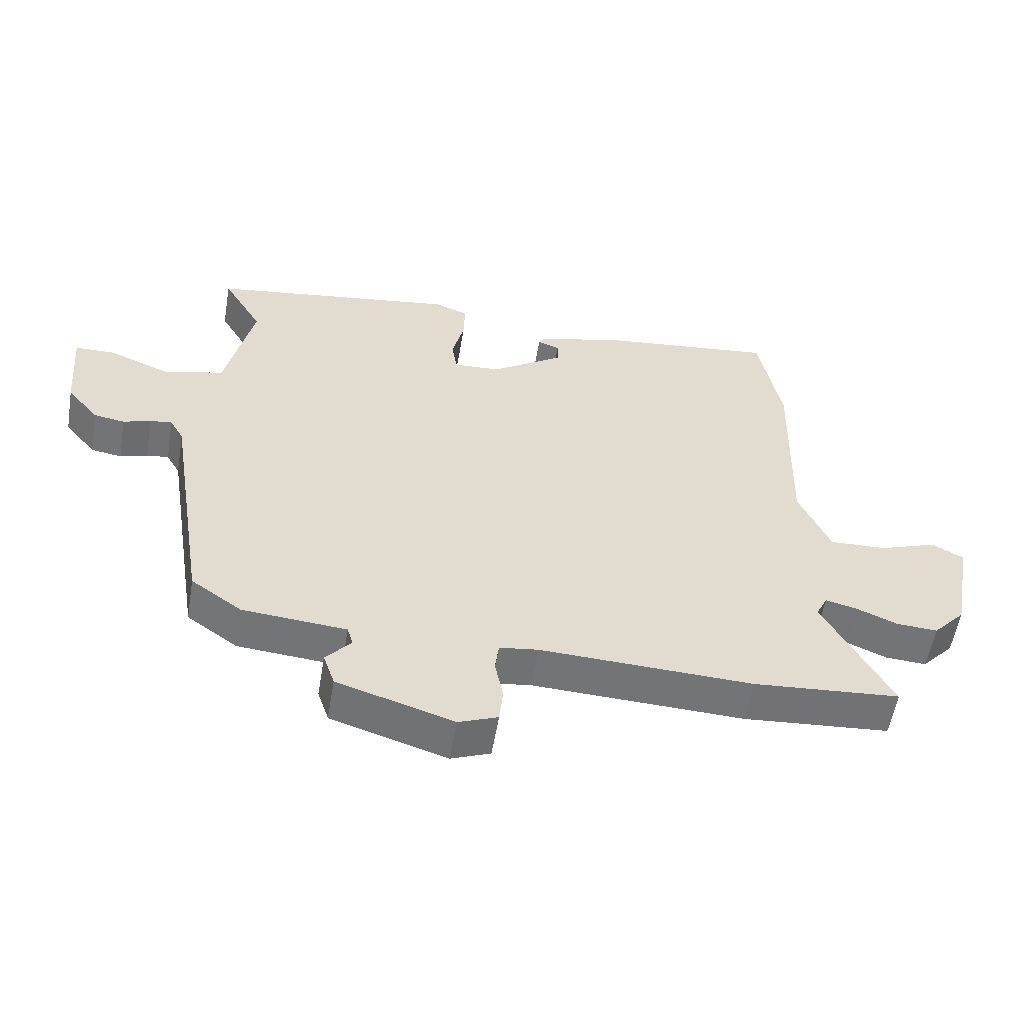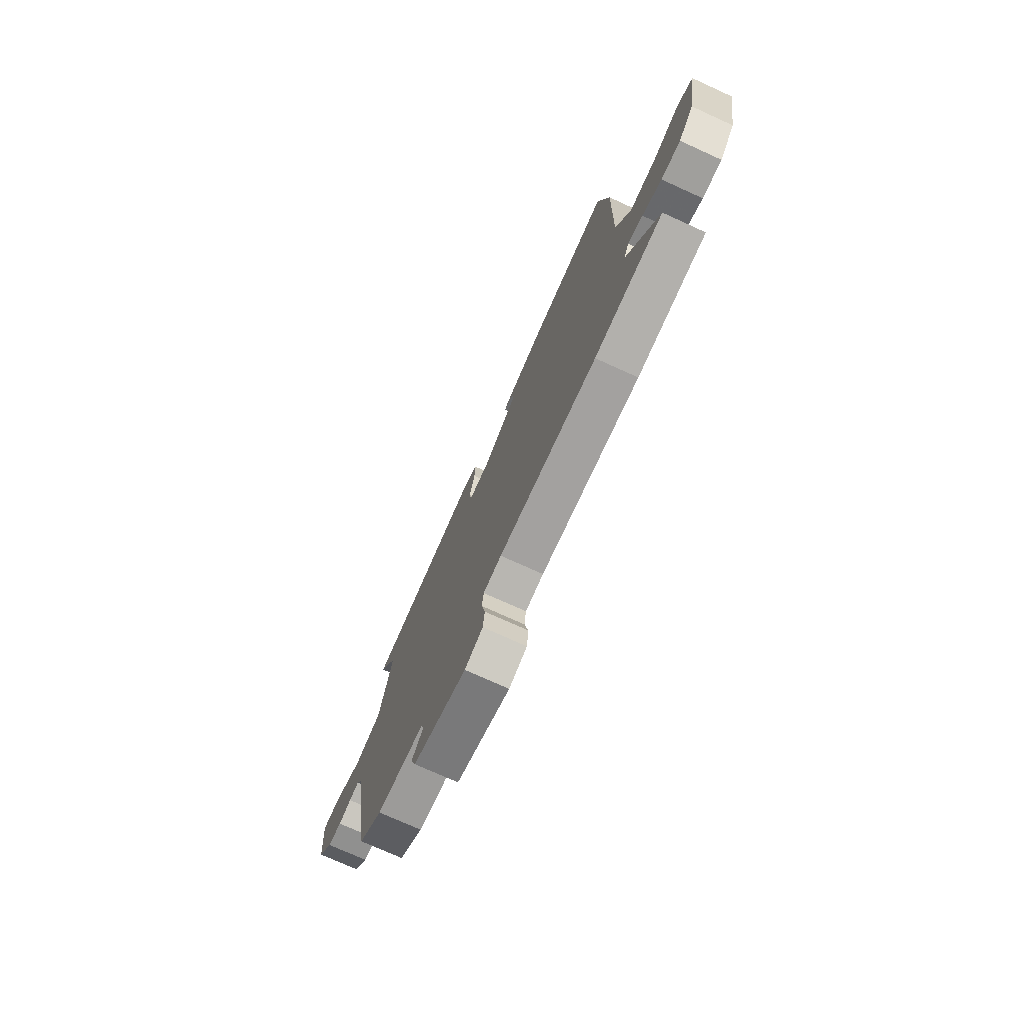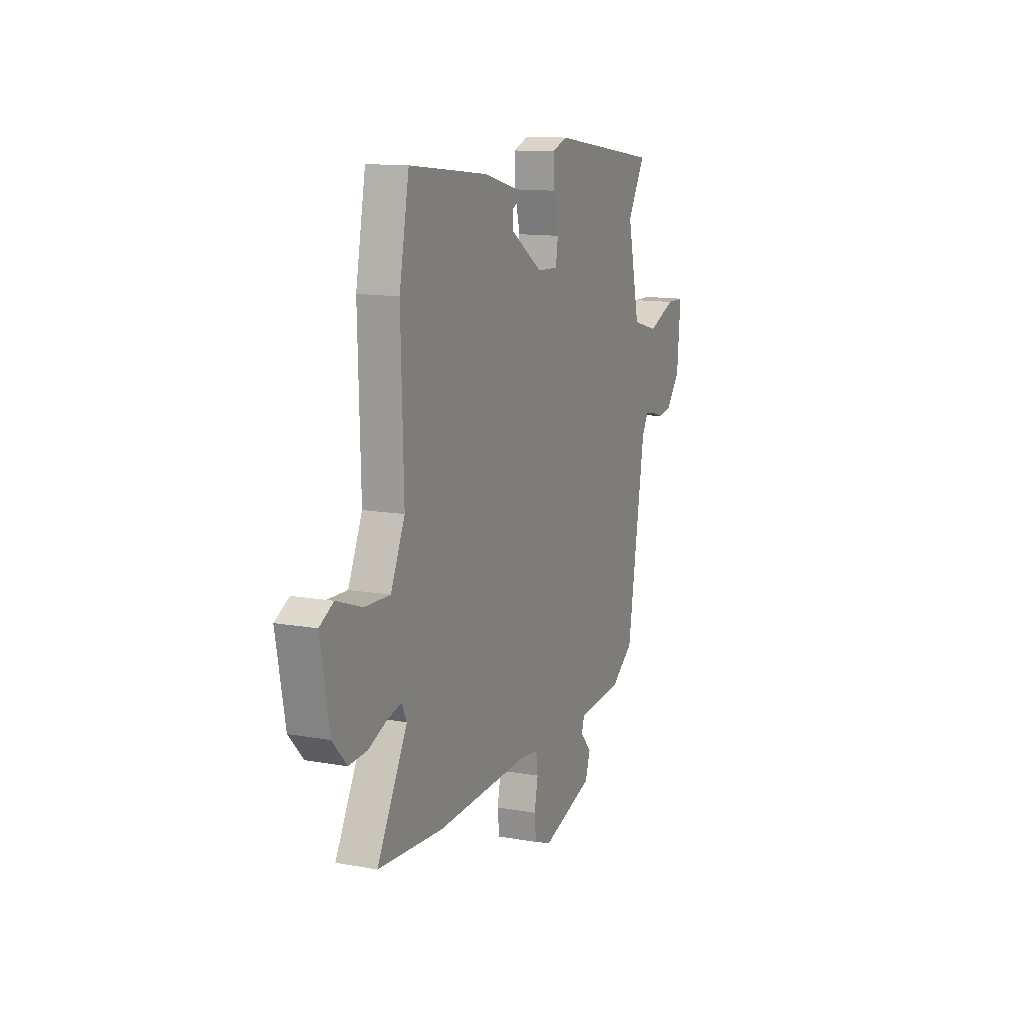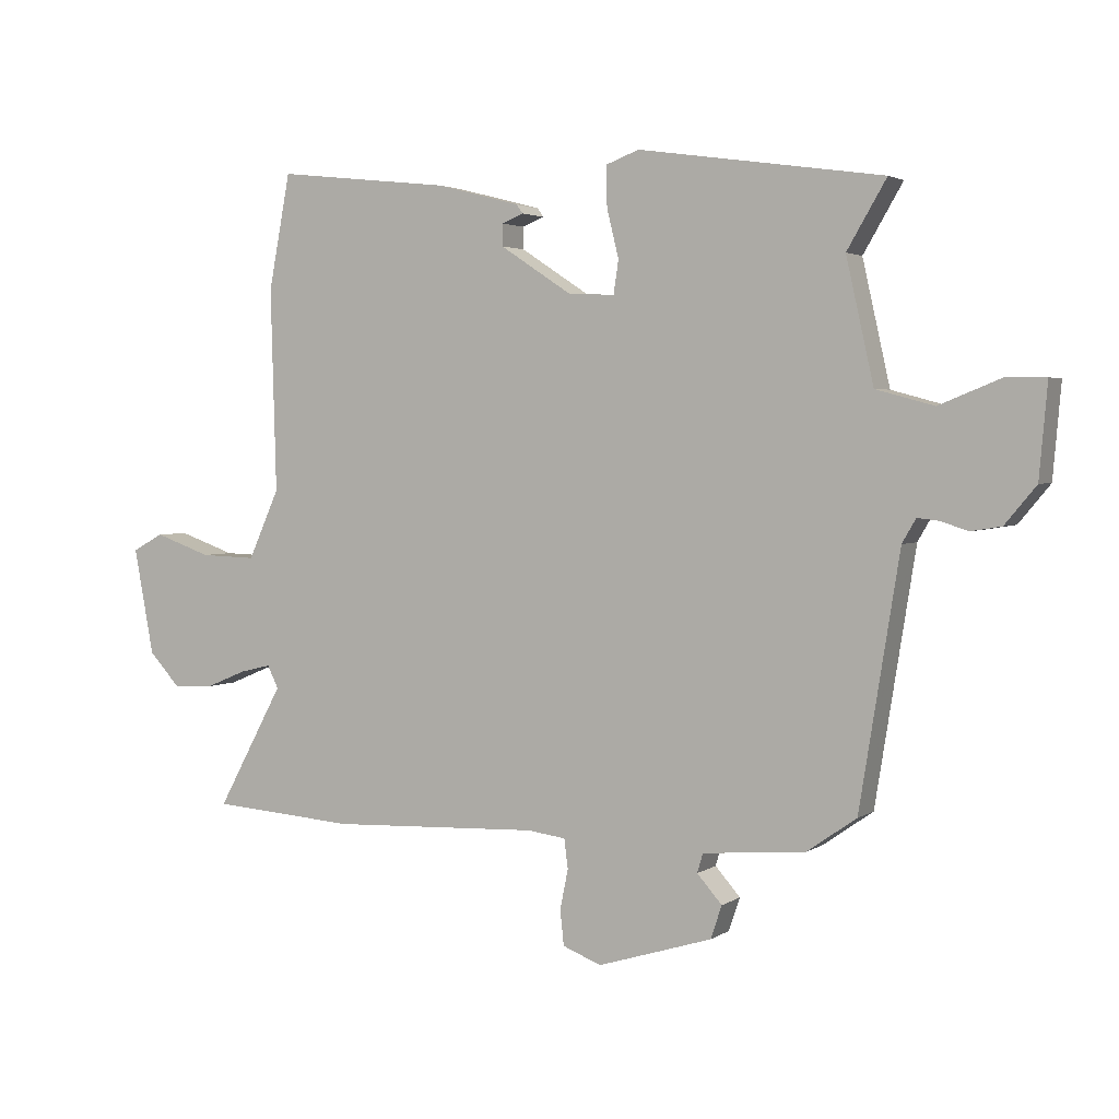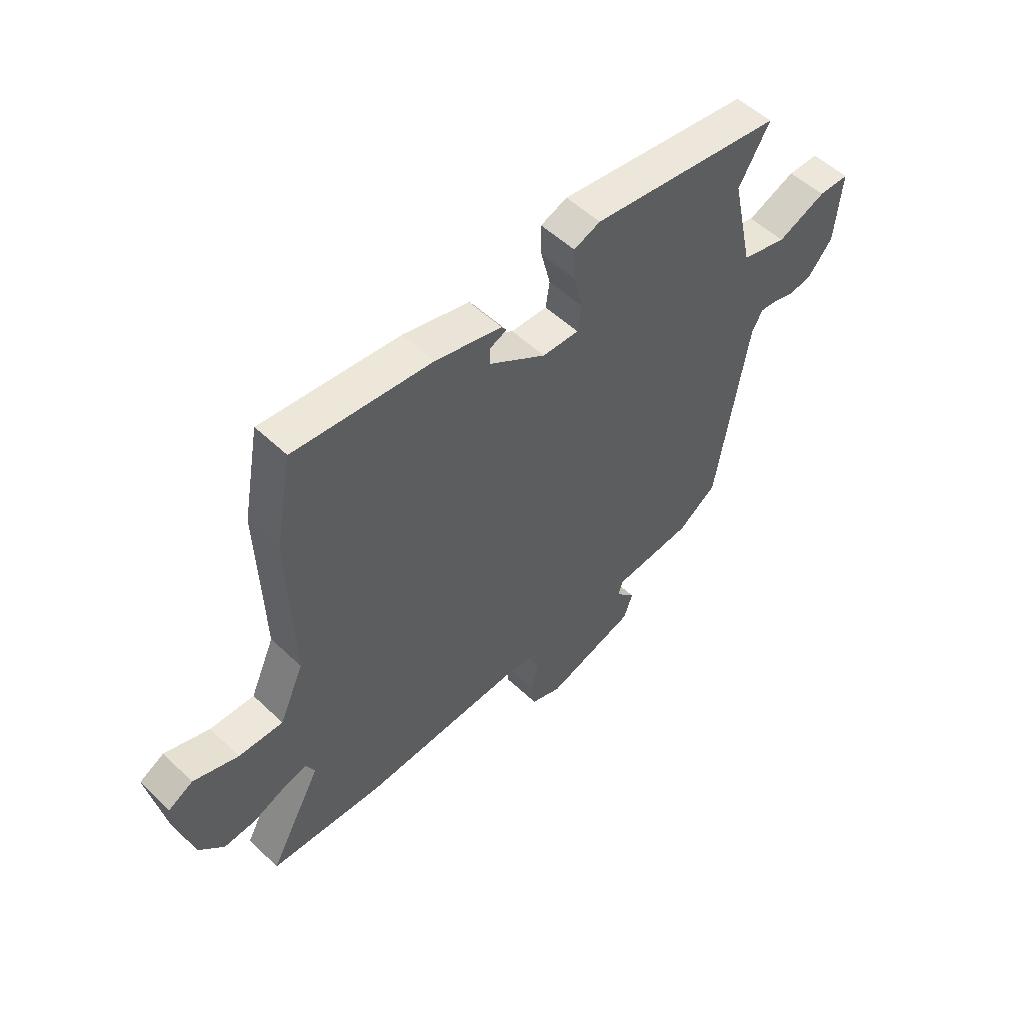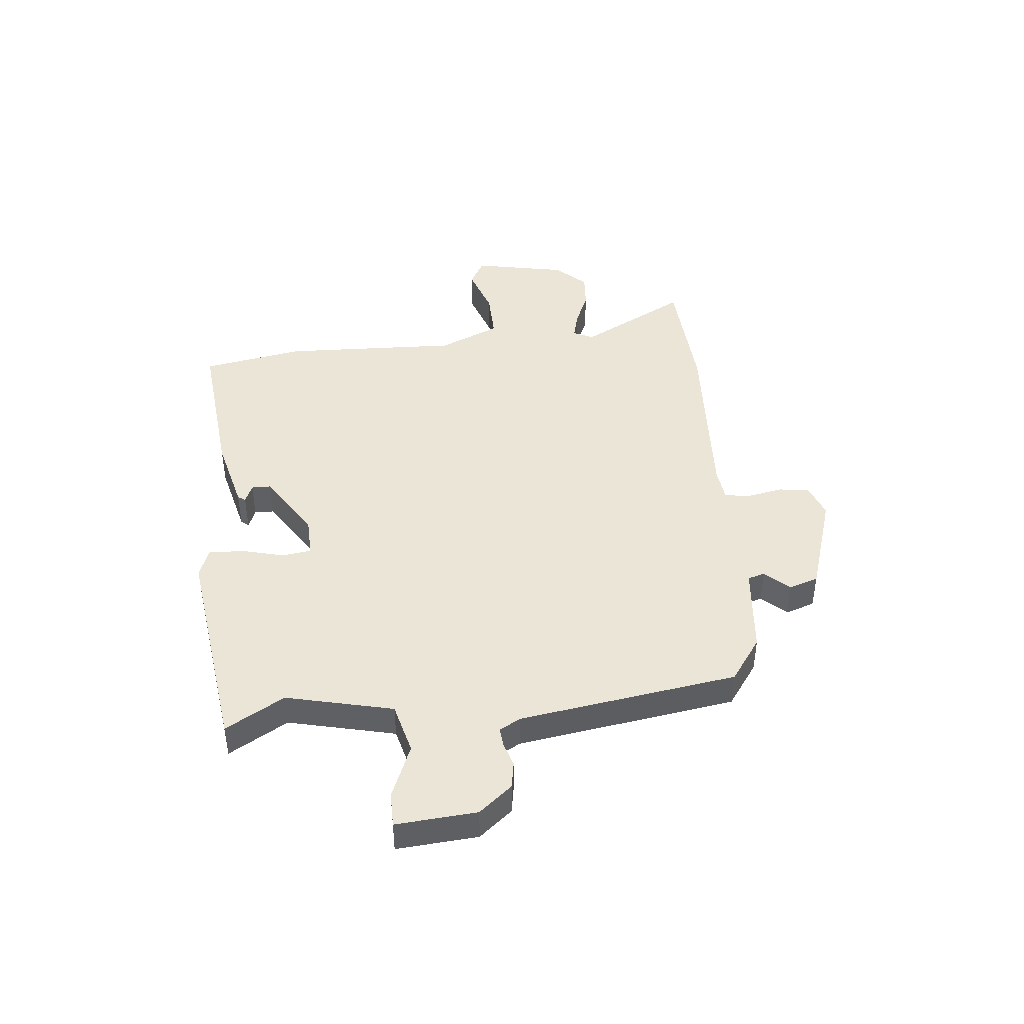
<metadata>
{"format":"obj","ext":"obj","renderer":"f3d","projection":"perspective","resolution":1024,"background":"white","views":[{"elev":-56.0,"azim":170.5,"up":"+Z"},{"elev":-74.6,"azim":-114.4,"up":"+Z"},{"elev":12.6,"azim":-67.4,"up":"+Z"},{"elev":2.9,"azim":26.8,"up":"+Z"},{"elev":53.4,"azim":-44.7,"up":"+Z"},{"elev":44.1,"azim":84.9,"up":"+Y"}]}
</metadata>
<code>
v 0.52 0.07 0.487
v 0.457 0.07 0.38
v 0.501 0.07 0.184
v 0.594 0.07 0.159
v 0.693 0.07 0.199
v 0.756 0.07 0.198
v 0.743 0.07 0.05
v 0.693 0.07 -0.01
v 0.644 0.07 -0.018
v 0.601 0.07 -0.004
v 0.566 0.07 0
v 0.544 0.07 -0.038
v 0.48 0.07 -0.437
v 0.4 0.07 -0.493
v 0.236 0.07 -0.507
v 0.227 0.07 -0.538
v 0.267 0.07 -0.583
v 0.249 0.07 -0.636
v 0.065 0.07 -0.693
v 0.003 0.07 -0.669
v -0.003 0.07 -0.613
v 0.01 0.07 -0.549
v 0.004 0.07 -0.502
v -0.058 0.07 -0.494
v -0.394 0.07 -0.508
v -0.626 0.07 -0.491
v -0.519 0.07 -0.294
v -0.537 0.07 -0.258
v -0.587 0.07 -0.27
v -0.652 0.07 -0.297
v -0.717 0.07 -0.301
v -0.768 0.07 -0.246
v -0.8 0.07 -0.075
v -0.75 0.07 -0.048
v -0.659 0.07 -0.08
v -0.569 0.07 -0.083
v -0.519 0.07 0.028
v -0.528 0.07 0.352
v -0.493 0.07 0.537
v -0.213 0.07 0.506
v -0.078 0.07 0.471
v -0.068 0.07 0.457
v -0.103 0.07 0.443
v -0.103 0.07 0.408
v 0.013 0.07 0.332
v 0.087 0.07 0.329
v 0.095 0.07 0.382
v 0.076 0.07 0.459
v 0.074 0.07 0.524
v 0.128 0.07 0.544
v 0.52 0 0.487
v 0.457 0 0.38
v 0.501 0 0.184
v 0.594 0 0.159
v 0.693 0 0.199
v 0.756 0 0.198
v 0.743 0 0.05
v 0.693 0 -0.01
v 0.644 0 -0.018
v 0.601 0 -0.004
v 0.566 0 0
v 0.544 0 -0.038
v 0.48 0 -0.437
v 0.4 0 -0.493
v 0.236 0 -0.507
v 0.227 0 -0.538
v 0.267 0 -0.583
v 0.249 0 -0.636
v 0.065 0 -0.693
v 0.003 0 -0.669
v -0.003 0 -0.613
v 0.01 0 -0.549
v 0.004 0 -0.502
v -0.058 0 -0.494
v -0.394 0 -0.508
v -0.626 0 -0.491
v -0.519 0 -0.294
v -0.537 0 -0.258
v -0.587 0 -0.27
v -0.652 0 -0.297
v -0.717 0 -0.301
v -0.768 0 -0.246
v -0.8 0 -0.075
v -0.75 0 -0.048
v -0.659 0 -0.08
v -0.569 0 -0.083
v -0.519 0 0.028
v -0.528 0 0.352
v -0.493 0 0.537
v -0.213 0 0.506
v -0.078 0 0.471
v -0.068 0 0.457
v -0.103 0 0.443
v -0.103 0 0.408
v 0.013 0 0.332
v 0.087 0 0.329
v 0.095 0 0.382
v 0.076 0 0.459
v 0.074 0 0.524
v 0.128 0 0.544
f 50 1 2
f 49 50 2
f 48 49 2
f 47 48 2
f 46 47 2 3
f 45 46 3
f 41 42 43
f 40 41 43
f 39 40 43
f 38 39 43
f 37 38 43 44
f 36 37 44 45
f 33 34 35
f 32 33 35
f 31 32 35
f 30 31 35
f 29 30 35
f 28 29 35 36
f 36 45 3
f 28 36 3
f 27 28 3
f 27 3 4
f 26 27 4
f 25 26 4
f 24 25 4
f 20 21 22
f 19 20 22
f 18 19 22
f 17 18 22
f 16 17 22
f 15 16 22 23
f 15 23 24
f 14 15 24
f 13 14 24
f 12 13 24
f 8 9 10
f 7 8 10
f 6 7 10
f 5 6 10
f 4 5 10
f 4 10 11
f 4 11 12 24
f 52 51 100
f 52 100 99
f 52 99 98
f 52 98 97
f 53 52 97 96
f 53 96 95
f 93 92 91
f 93 91 90
f 93 90 89
f 93 89 88
f 94 93 88 87
f 95 94 87 86
f 85 84 83
f 85 83 82
f 85 82 81
f 85 81 80
f 85 80 79
f 86 85 79 78
f 53 95 86
f 53 86 78
f 53 78 77
f 54 53 77
f 54 77 76
f 54 76 75
f 54 75 74
f 72 71 70
f 72 70 69
f 72 69 68
f 72 68 67
f 72 67 66
f 73 72 66 65
f 74 73 65
f 74 65 64
f 74 64 63
f 74 63 62
f 60 59 58
f 60 58 57
f 60 57 56
f 60 56 55
f 60 55 54
f 61 60 54
f 74 62 61 54
f 1 51 52 2
f 2 52 53 3
f 3 53 54 4
f 4 54 55 5
f 5 55 56 6
f 6 56 57 7
f 7 57 58 8
f 8 58 59 9
f 9 59 60 10
f 10 60 61 11
f 11 61 62 12
f 12 62 63 13
f 13 63 64 14
f 14 64 65 15
f 15 65 66 16
f 16 66 67 17
f 17 67 68 18
f 18 68 69 19
f 19 69 70 20
f 20 70 71 21
f 21 71 72 22
f 22 72 73 23
f 23 73 74 24
f 24 74 75 25
f 25 75 76 26
f 26 76 77 27
f 27 77 78 28
f 28 78 79 29
f 29 79 80 30
f 30 80 81 31
f 31 81 82 32
f 32 82 83 33
f 33 83 84 34
f 34 84 85 35
f 35 85 86 36
f 36 86 87 37
f 37 87 88 38
f 38 88 89 39
f 39 89 90 40
f 40 90 91 41
f 41 91 92 42
f 42 92 93 43
f 43 93 94 44
f 44 94 95 45
f 45 95 96 46
f 46 96 97 47
f 47 97 98 48
f 48 98 99 49
f 49 99 100 50
f 50 100 51 1

</code>
